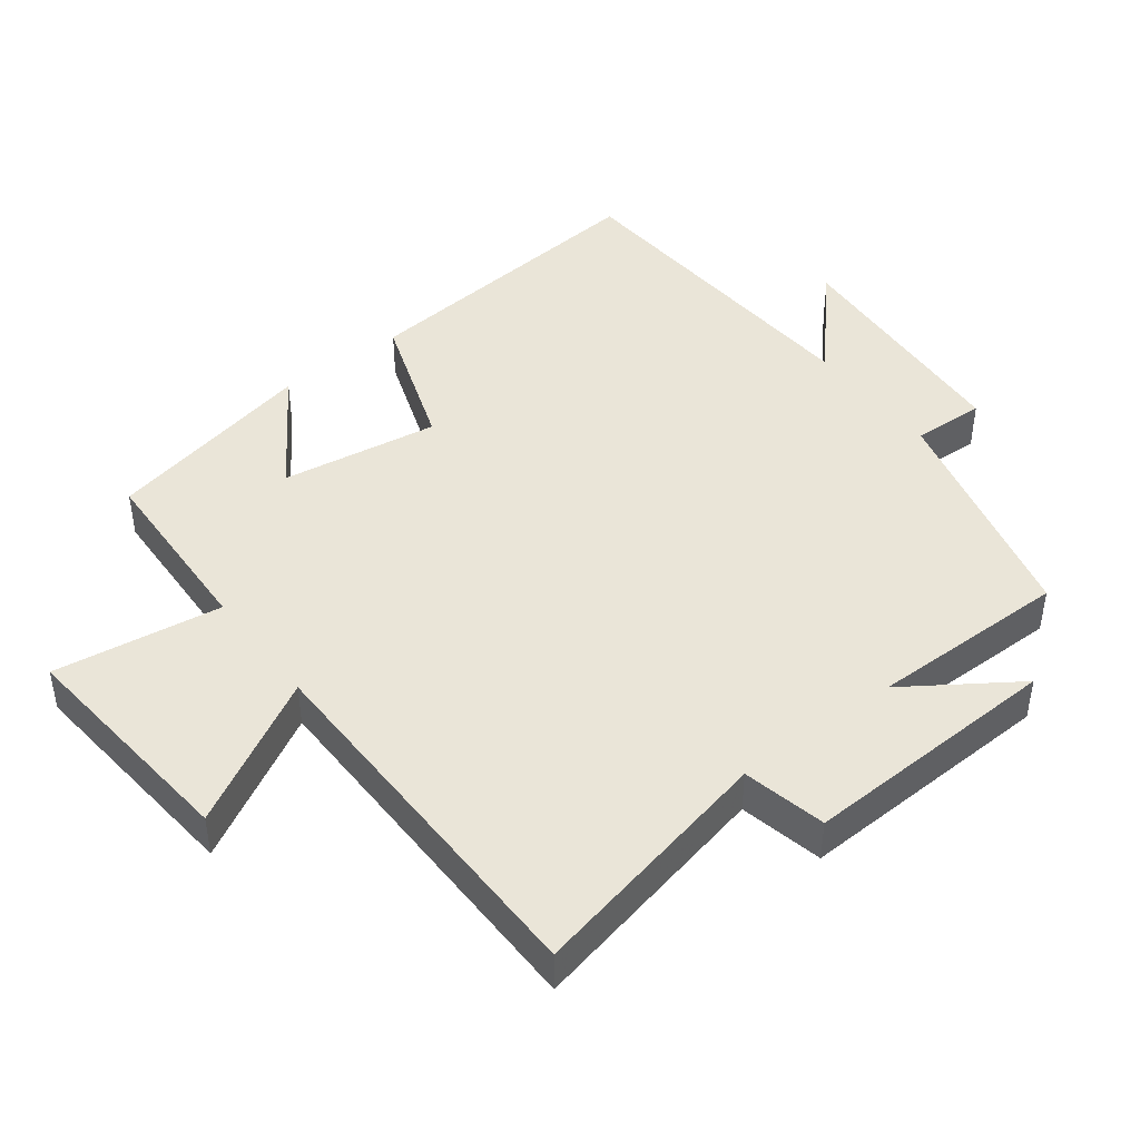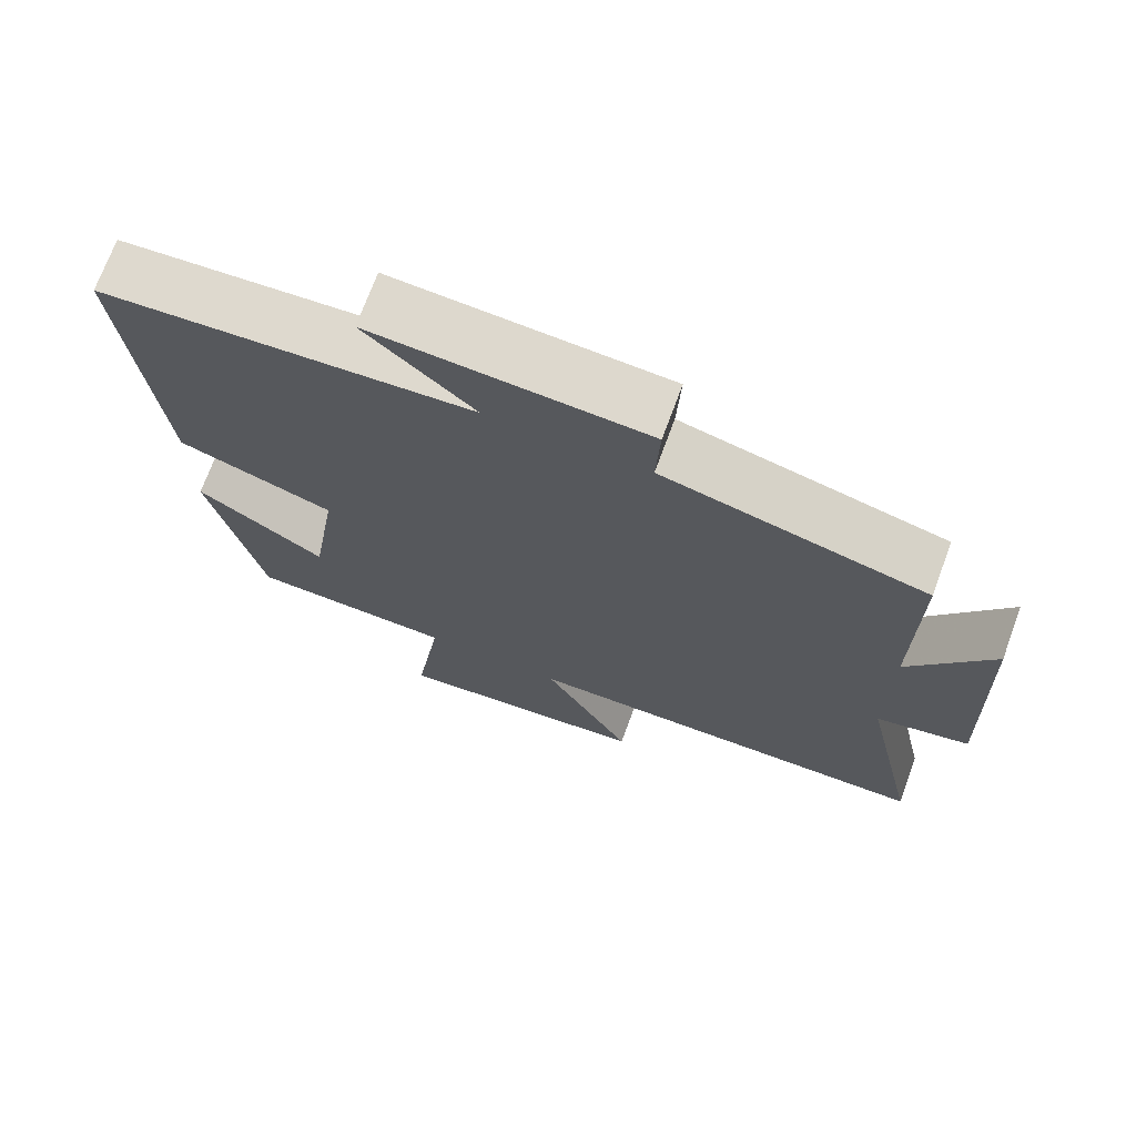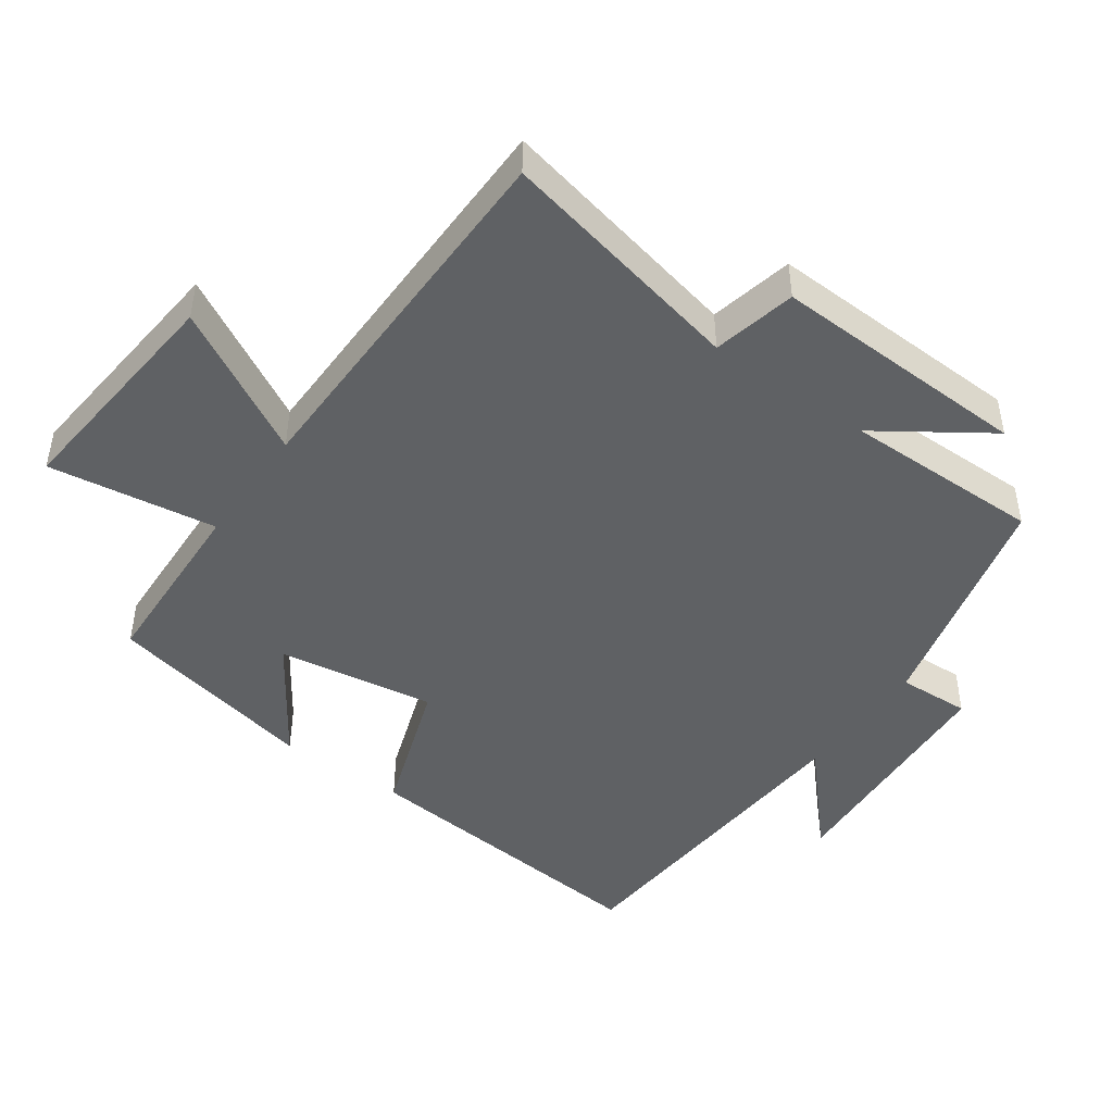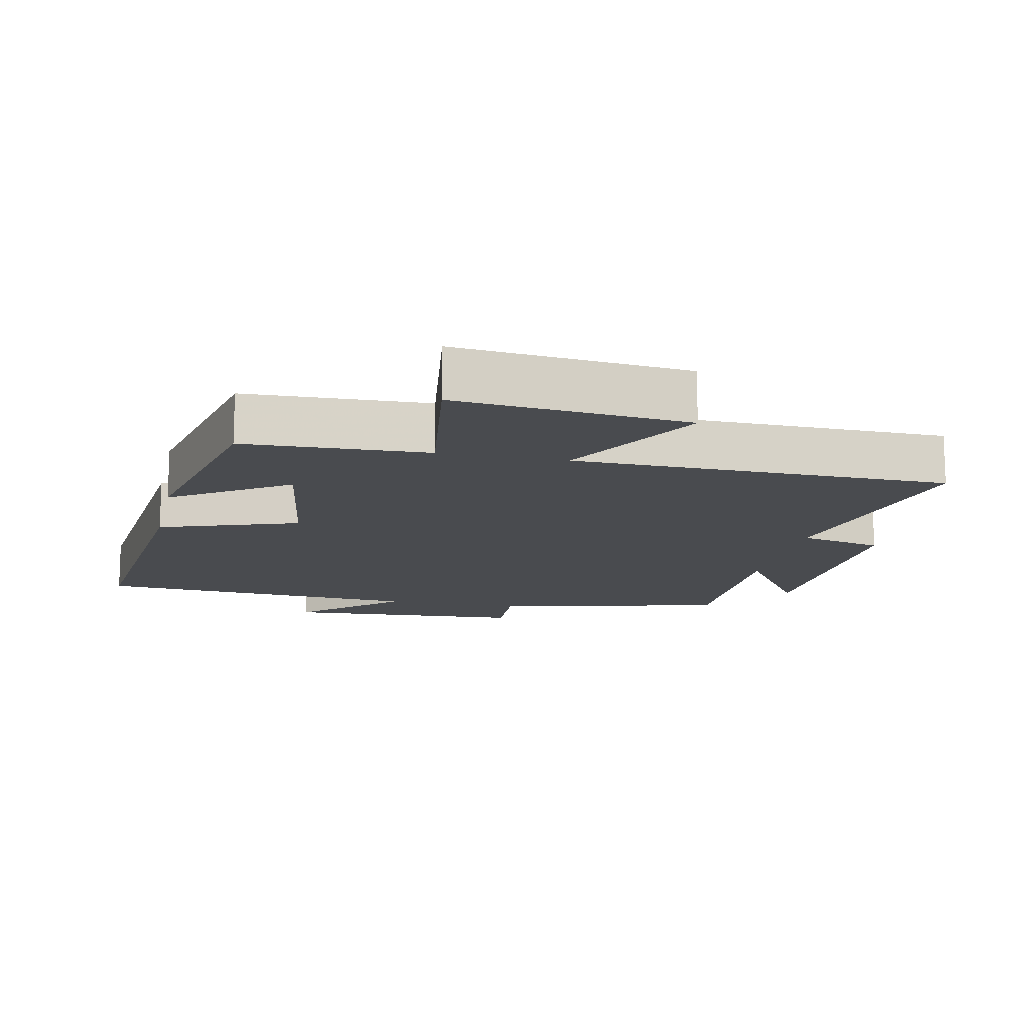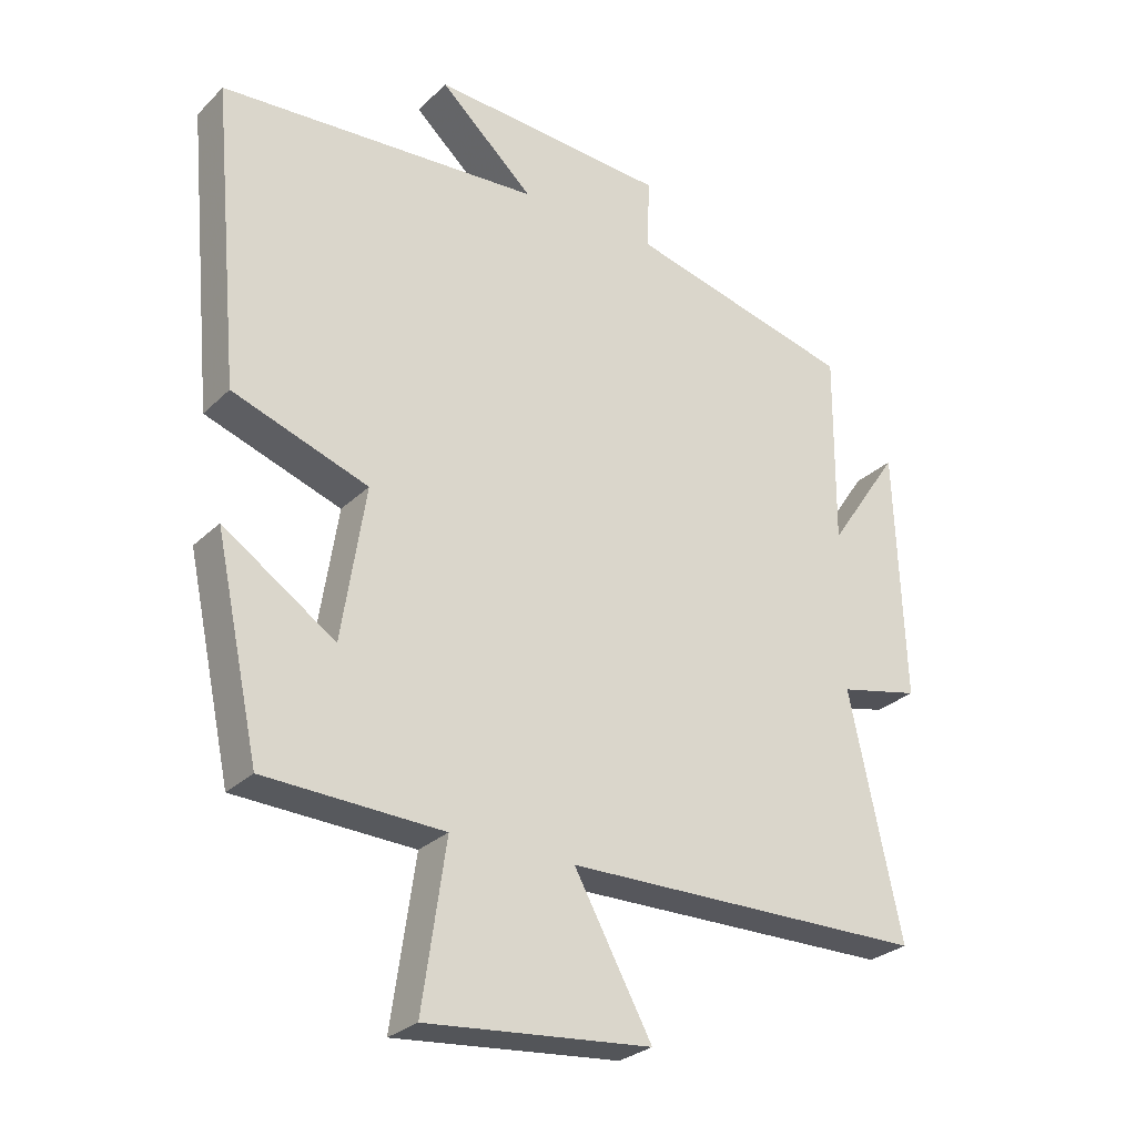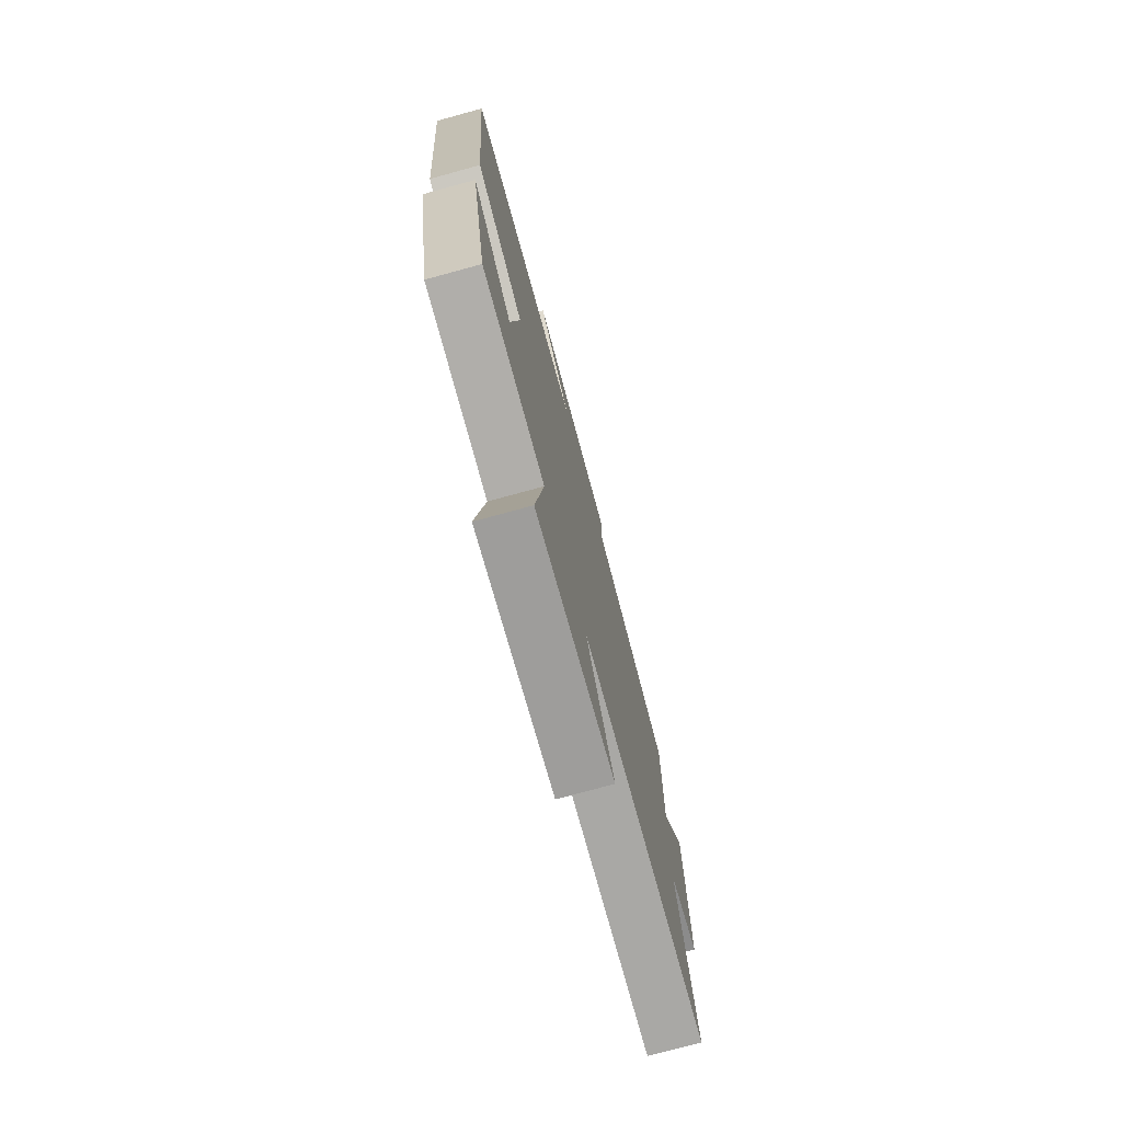
<metadata>
{"format":"obj","ext":"obj","renderer":"f3d","projection":"perspective","resolution":1024,"background":"white","views":[{"elev":44.5,"azim":-127.4,"up":"+Y"},{"elev":71.4,"azim":-159.8,"up":"+Z"},{"elev":-45.9,"azim":-125.5,"up":"+Y"},{"elev":-13.9,"azim":167.8,"up":"+Y"},{"elev":-27.9,"azim":144.9,"up":"+Z"},{"elev":-75.6,"azim":105.3,"up":"+Z"}]}
</metadata>
<code>
v 0.542 0.07 0.468
v 0.5 0.07 0.014
v 0.294 0.07 -0.058
v 0.33 0.07 -0.29
v 0.5 0.07 -0.176
v 0.433 0.07 -0.489
v 0.162 0.07 -0.5
v 0.198 0.07 -0.747
v -0.144 0.07 -0.715
v -0.026 0.07 -0.5
v -0.579 0.07 -0.494
v -0.5 0.07 -0.128
v -0.623 0.07 -0.101
v -0.609 0.07 0.281
v -0.5 0.07 0.12
v -0.502 0.07 0.413
v -0.158 0.07 0.5
v -0.163 0.07 0.607
v 0.197 0.07 0.631
v 0.054 0.07 0.5
v 0.542 0 0.468
v 0.5 0 0.014
v 0.294 0 -0.058
v 0.33 0 -0.29
v 0.5 0 -0.176
v 0.433 0 -0.489
v 0.162 0 -0.5
v 0.198 0 -0.747
v -0.144 0 -0.715
v -0.026 0 -0.5
v -0.579 0 -0.494
v -0.5 0 -0.128
v -0.623 0 -0.101
v -0.609 0 0.281
v -0.5 0 0.12
v -0.502 0 0.413
v -0.158 0 0.5
v -0.163 0 0.607
v 0.197 0 0.631
v 0.054 0 0.5
f 17 18 19 20
f 1 2 3
f 20 1 3
f 17 20 3
f 16 17 3
f 15 16 3
f 12 13 14 15
f 12 15 3 4
f 10 11 12 4
f 7 8 9 10
f 7 10 4
f 4 5 6 7
f 40 39 38 37
f 23 22 21
f 23 21 40
f 23 40 37
f 23 37 36
f 23 36 35
f 35 34 33 32
f 24 23 35 32
f 24 32 31 30
f 30 29 28 27
f 24 30 27
f 27 26 25 24
f 1 21 22 2
f 2 22 23 3
f 3 23 24 4
f 4 24 25 5
f 5 25 26 6
f 6 26 27 7
f 7 27 28 8
f 8 28 29 9
f 9 29 30 10
f 10 30 31 11
f 11 31 32 12
f 12 32 33 13
f 13 33 34 14
f 14 34 35 15
f 15 35 36 16
f 16 36 37 17
f 17 37 38 18
f 18 38 39 19
f 19 39 40 20
f 20 40 21 1

</code>
